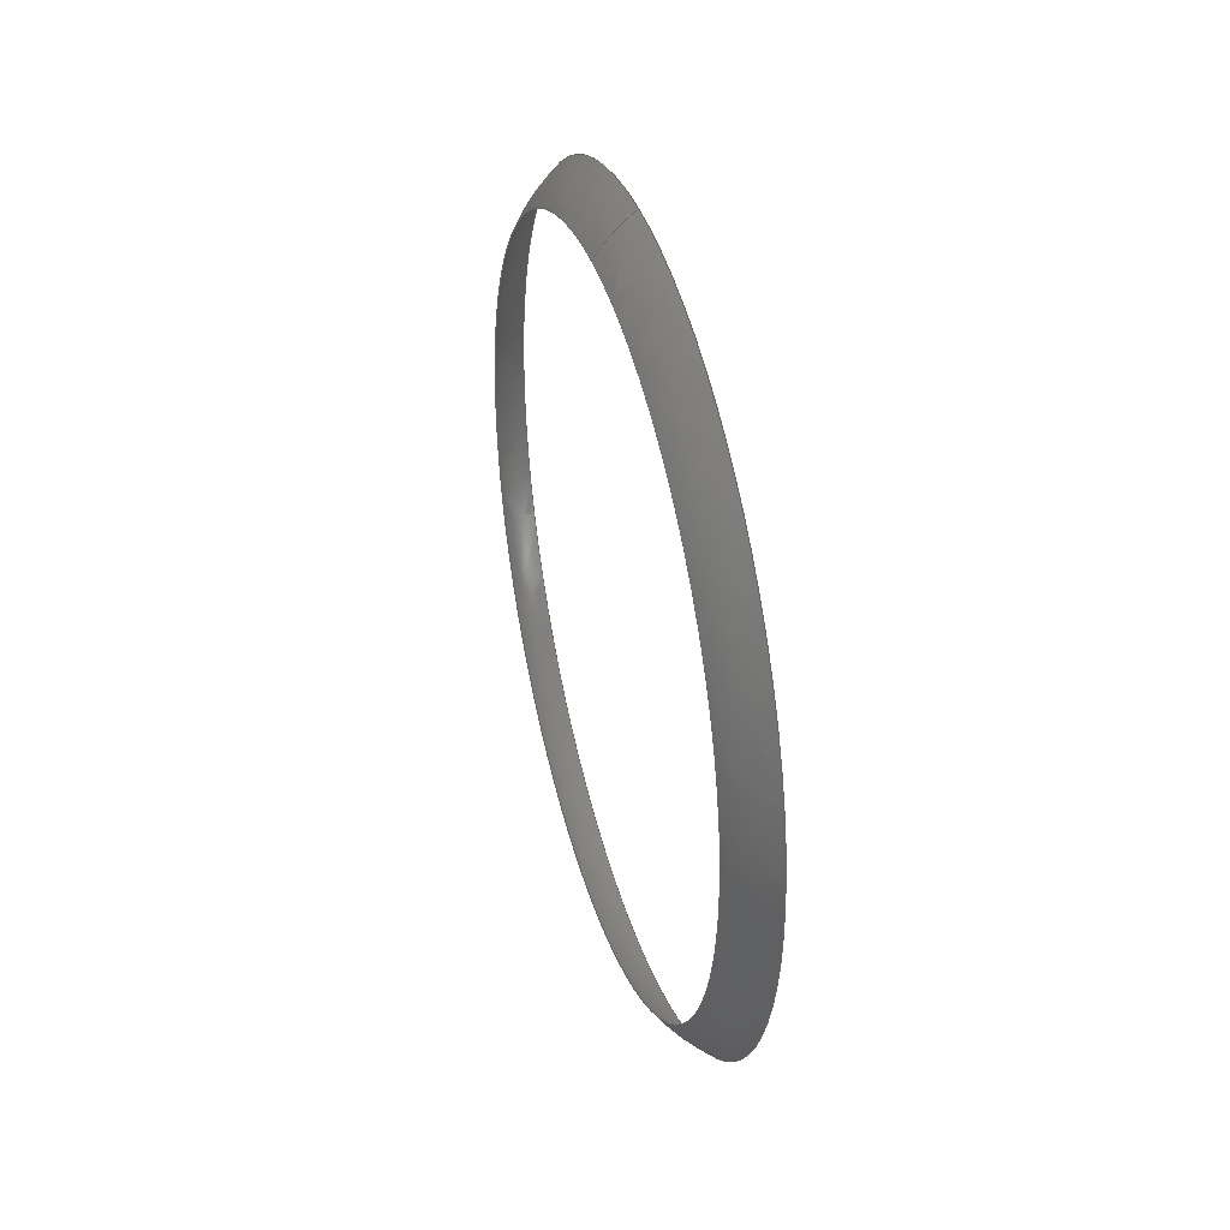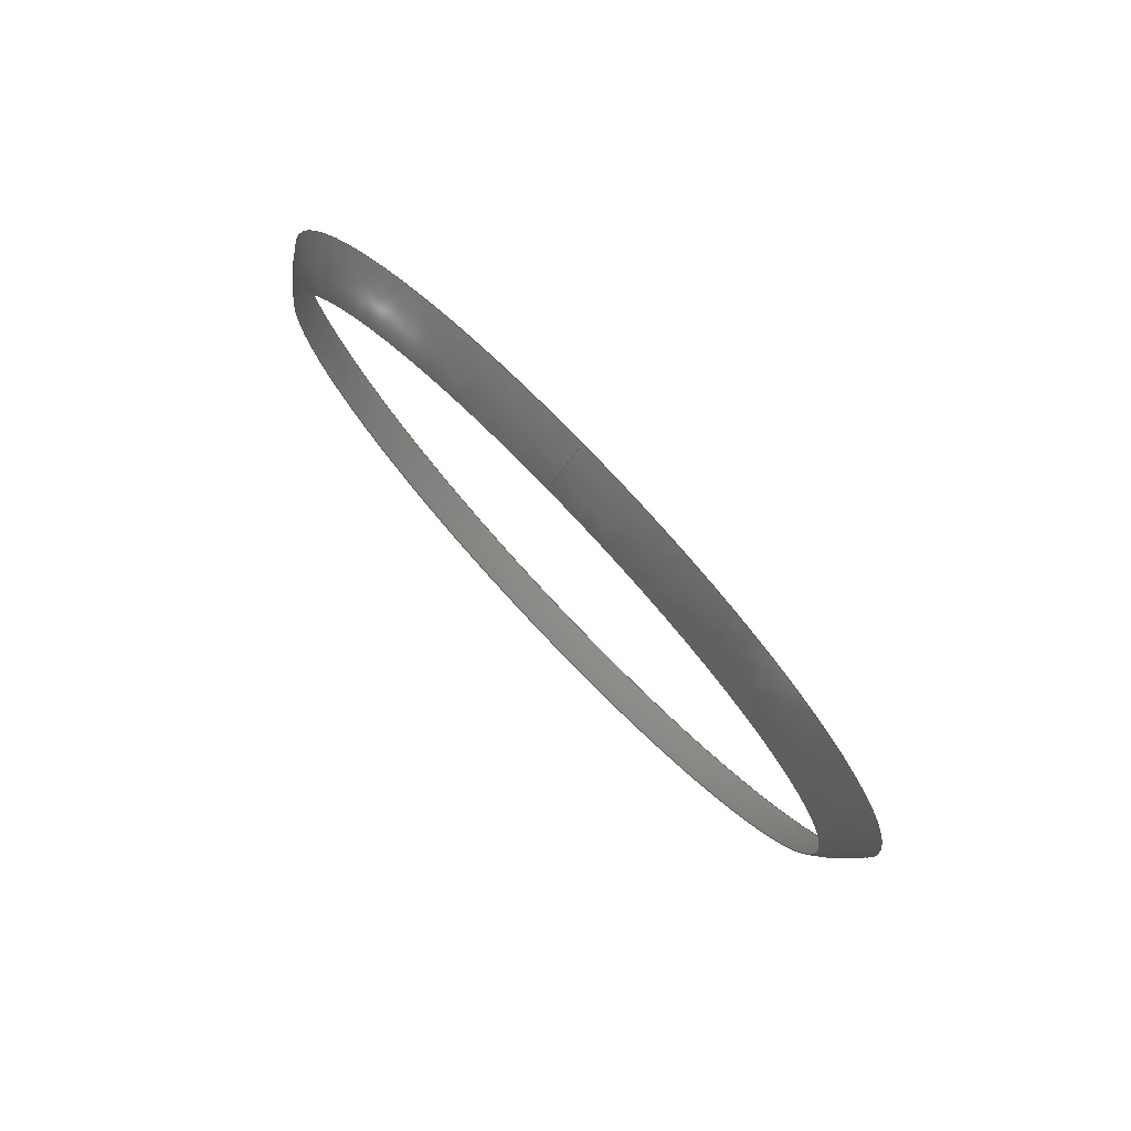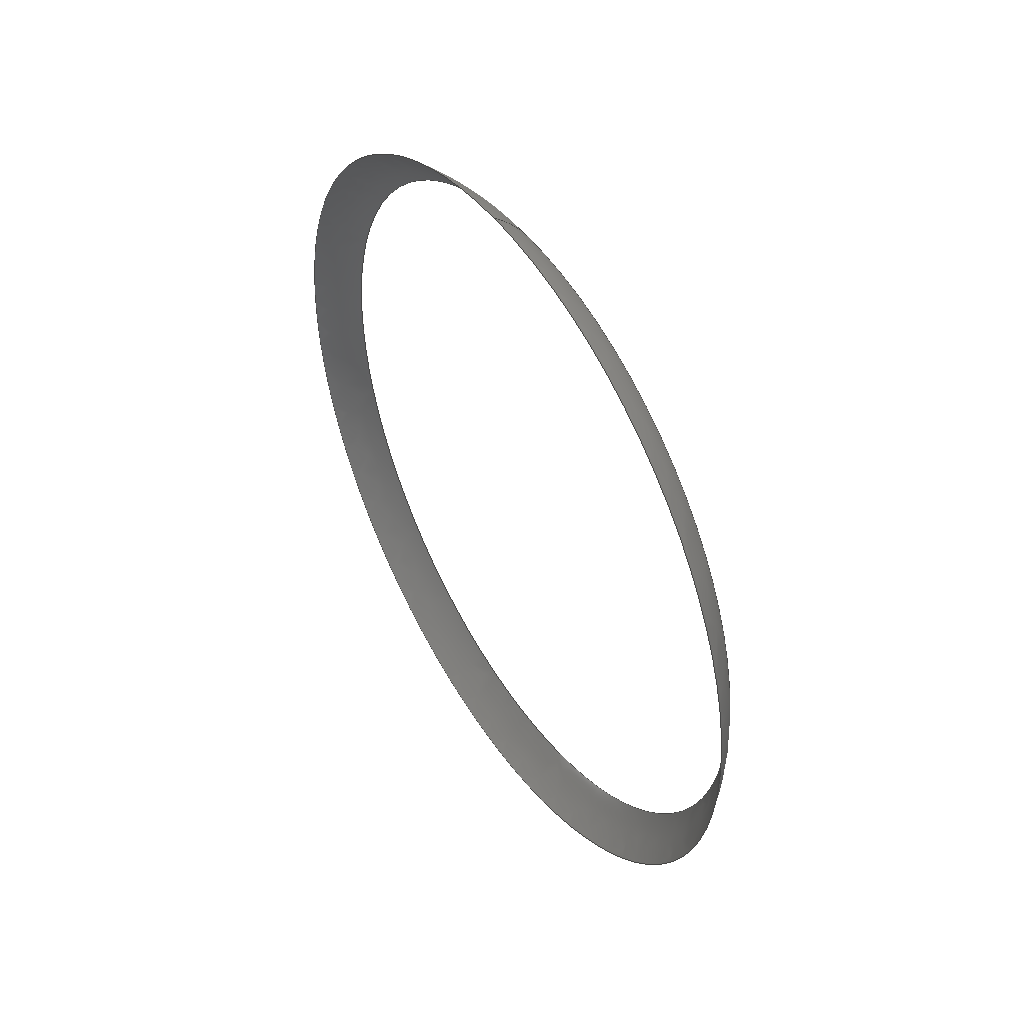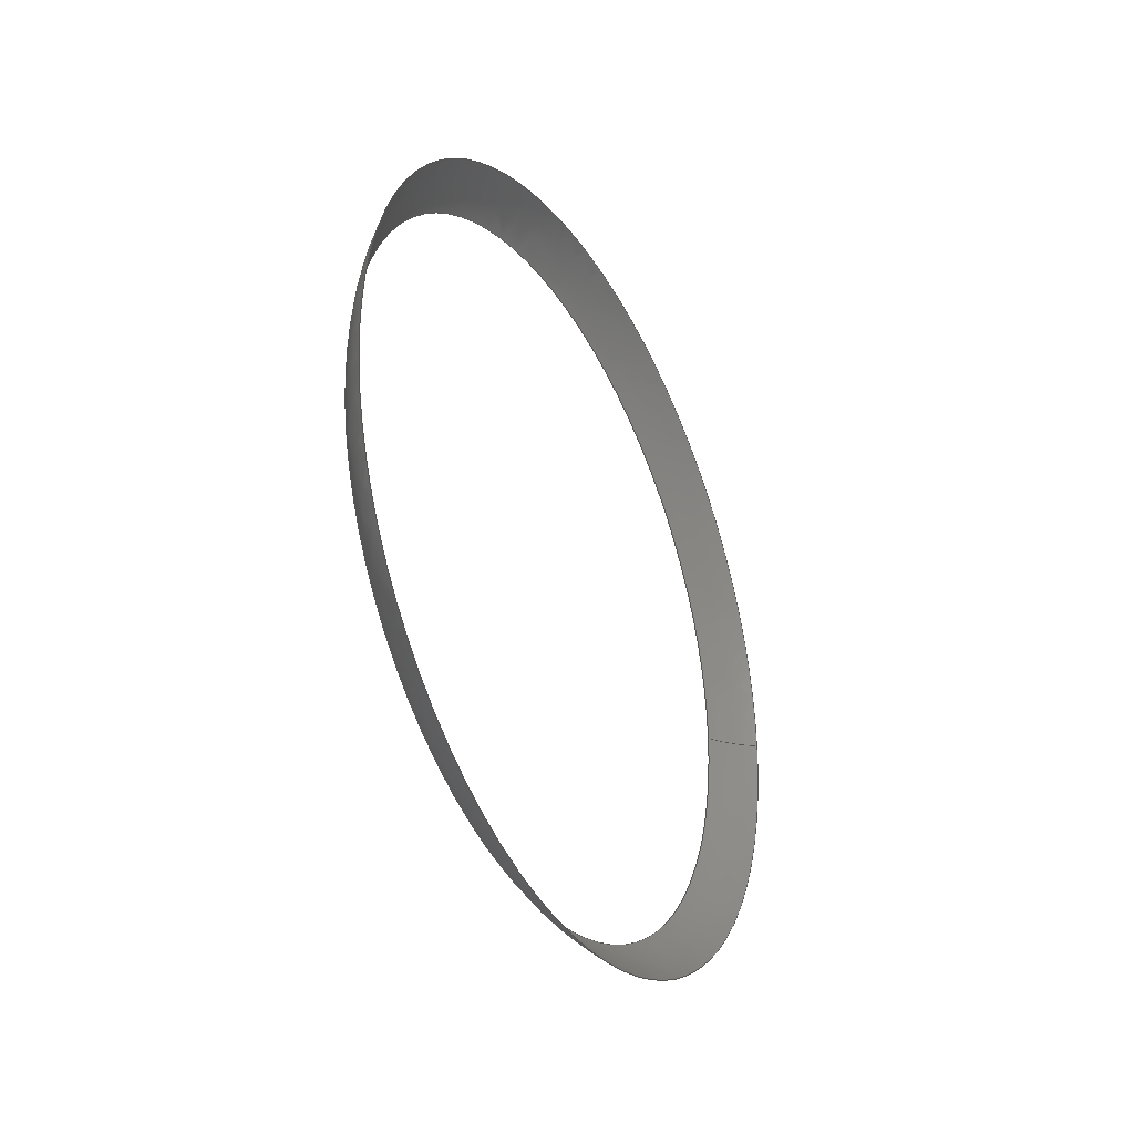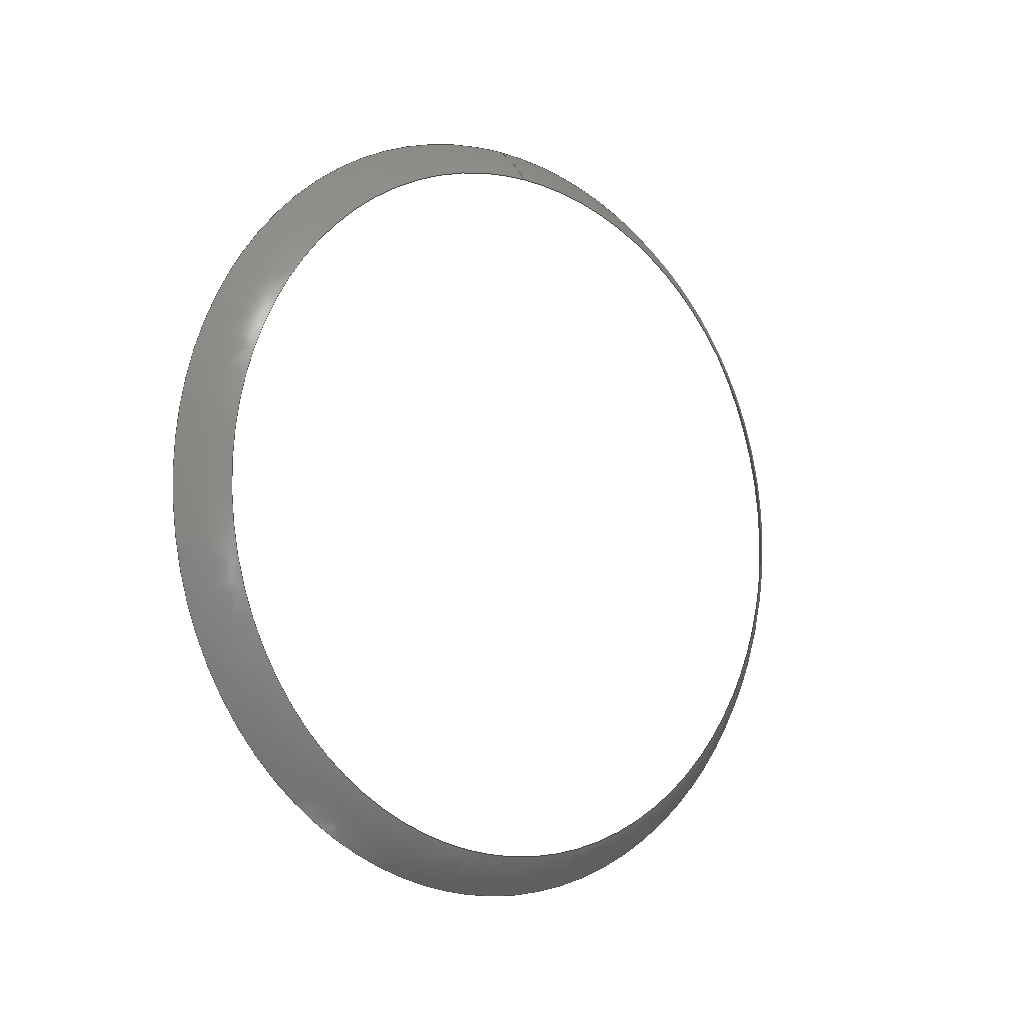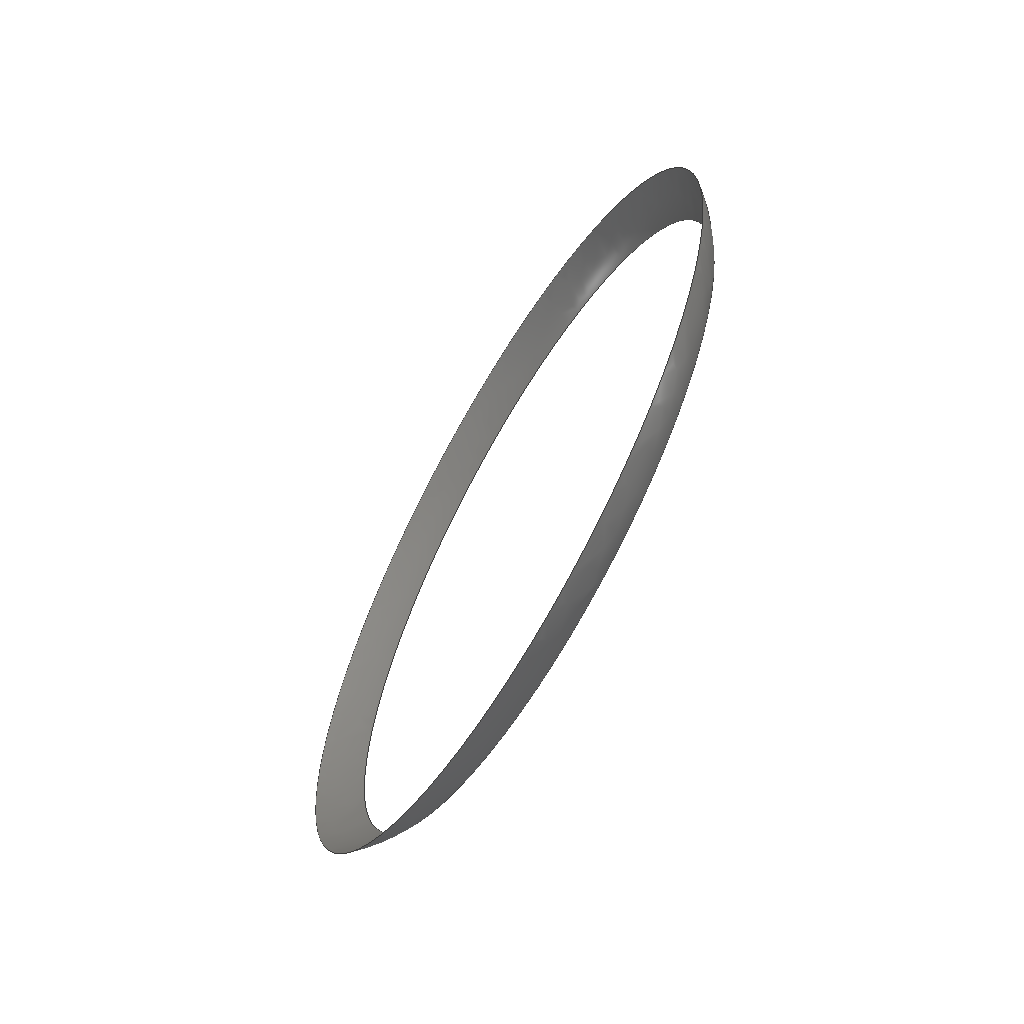
<metadata>
{"format":"iges","ext":"igs","renderer":"f3d","projection":"perspective","resolution":1024,"background":"white","views":[{"elev":38.1,"azim":-16.0,"up":"+Y"},{"elev":78.1,"azim":-43.6,"up":"+Y"},{"elev":46.3,"azim":148.0,"up":"+Y"},{"elev":-34.3,"azim":28.0,"up":"+Z"},{"elev":-8.6,"azim":-129.9,"up":"+Y"},{"elev":-63.7,"azim":149.7,"up":"+Z"}]}
</metadata>
<code>

IGES obtained from Nurbs toolbox.
See <http://octave.sourceforge.net/nurbs/>.

1H,,1H;,13HNurbs toolbox,14Hv6_opt_176igs,12HOctave Nurbs,8Hnrb2iges,
32,75,6,75,15,17HNurbs from Octave,1,6,1HM,1000,1,10H20200.25,
1e-06,1e+04,12HJacopo Corno,19HGSCE - TU Darmstadt,3,0;
     128       1       0       0       0       0       0       0       0
     128       0       0      50       0                               0
128,8,7,2,7,0,0,0,0,0,0,0,0,0.25,             1
0.25,0.5,0.5,0.75,0.75,1,1,        1
1,0,0,0,0,0,0,        1
0,0,1,1,1,1,1,        1
1,1,1,1,0.7071,1,0.7071,        1
1,0.7071,1,0.7071,1,1,0.7071,        1
1,0.7071,1,0.7071,1,0.7071,1,        1
1,0.7071,1,0.7071,1,0.7071,1,        1
0.7071,1,1,0.7071,1,0.7071,1,        1
0.7071,1,0.7071,1,1,0.7071,1,        1
0.7071,1,0.7071,1,0.7071,1,1,        1
0.7071,1,0.7071,1,0.7071,1,0.7071,        1
1,1,0.7071,1,0.7071,1,0.7071,        1
1,0.7071,1,1,0.7071,1,0.7071,        1
1,0.7071,1,0.7071,1,0.2242,0.0538,        1
-0,0.2242,0.0538,0.0538,0.2242,0,0.0538,       1
0.2242,-0.0538,0.0538,0.2242,-0.0538,0,               1
0.2242,-0.0538,-0.0538,0.2242,-0,-0.0538,             1
0.2242,0.0538,-0.0538,0.2242,0.0538,-0,               1
0.2247,0.05467,-0,0.2247,0.05467,0.05467,0.2247,       1
0,0.05467,0.2247,-0.05467,0.05467,0.2247,                1
-0.05467,0,0.2247,-0.05467,-0.05467,0.2247,              1
-0,-0.05467,0.2247,0.05467,-0.05467,0.2247,              1
0.05467,-0,0.2253,0.05555,-0,0.2253,               1
0.05555,0.05555,0.2253,0,0.05555,0.2253,-0.05555,       1
0.05555,0.2253,-0.05555,0,0.2253,-0.05555,               1
-0.05555,0.2253,-0,-0.05555,0.2253,0.05555,              1
-0.05555,0.2253,0.05555,-0,0.2261,0.05643,               1
-0,0.2261,0.05643,0.05643,0.2261,0,0.05643,       1
0.2261,-0.05643,0.05643,0.2261,-0.05643,0,               1
0.2261,-0.05643,-0.05643,0.2261,-0,-0.05643,             1
0.2261,0.05643,-0.05643,0.2261,0.05643,-0,               1
0.2269,0.0573,-0,0.2269,0.0573,0.0573,0.2269,       1
0,0.0573,0.2269,-0.0573,0.0573,0.2269,                1
-0.0573,0,0.2269,-0.0573,-0.0573,0.2269,              1
-0,-0.0573,0.2269,0.0573,-0.0573,0.2269,              1
0.0573,-0,0.2279,0.05815,-0,0.2279,               1
0.05815,0.05815,0.2279,0,0.05815,0.2279,-0.05815,       1
0.05815,0.2279,-0.05815,0,0.2279,-0.05815,               1
-0.05815,0.2279,-0,-0.05815,0.2279,0.05815,              1
-0.05815,0.2279,0.05815,-0,0.2289,0.05899,               1
-0,0.2289,0.05899,0.05899,0.2289,0,0.05899,       1
0.2289,-0.05899,0.05899,0.2289,-0.05899,0,               1
0.2289,-0.05899,-0.05899,0.2289,-0,-0.05899,             1
0.2289,0.05899,-0.05899,0.2289,0.05899,-0,               1
0.23,0.05981,-0,0.23,0.05981,0.05981,0.23,       1
0,0.05981,0.23,-0.05981,0.05981,0.23,                1
-0.05981,0,0.23,-0.05981,-0.05981,0.23,              1
-0,-0.05981,0.23,0.05981,-0.05981,0.23,              1
0.05981,-0,0,1,0,1,0,0;            1
      4S      3G      2D     50P
</code>
